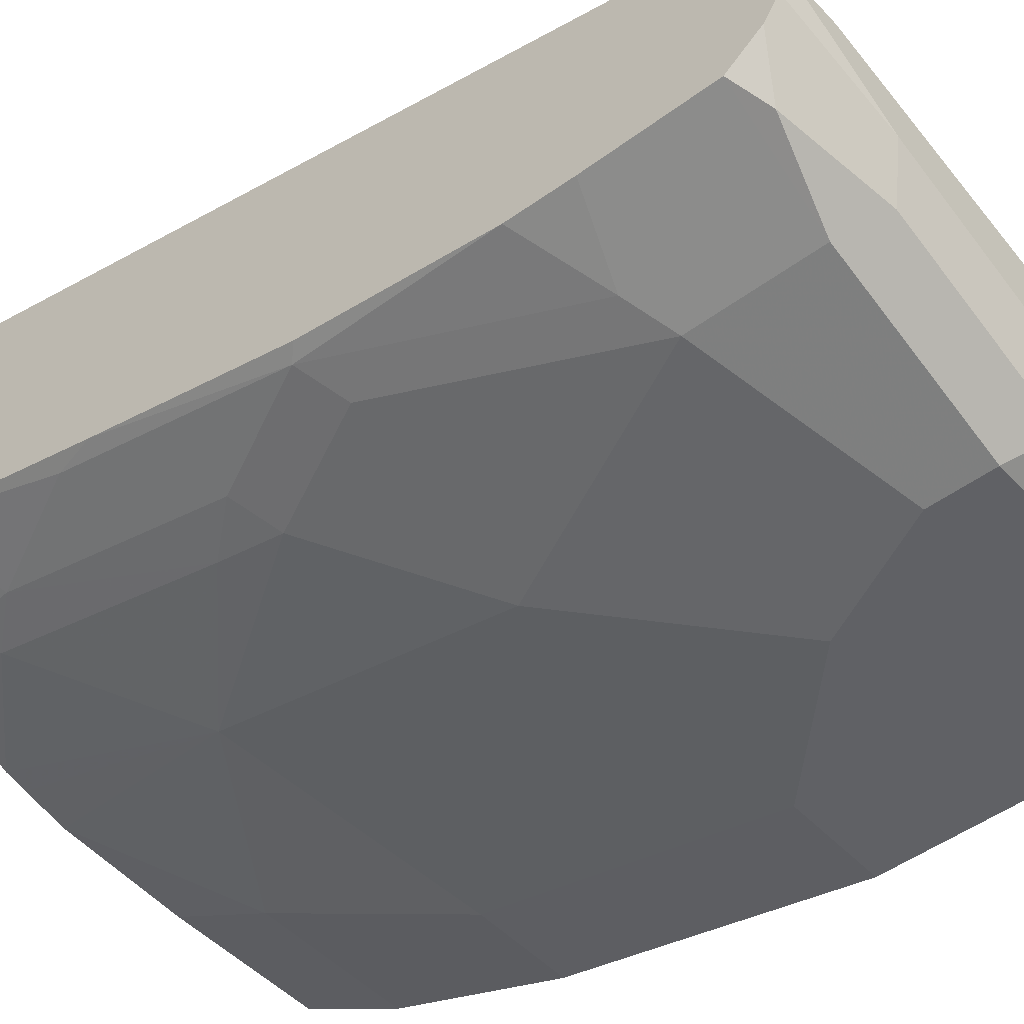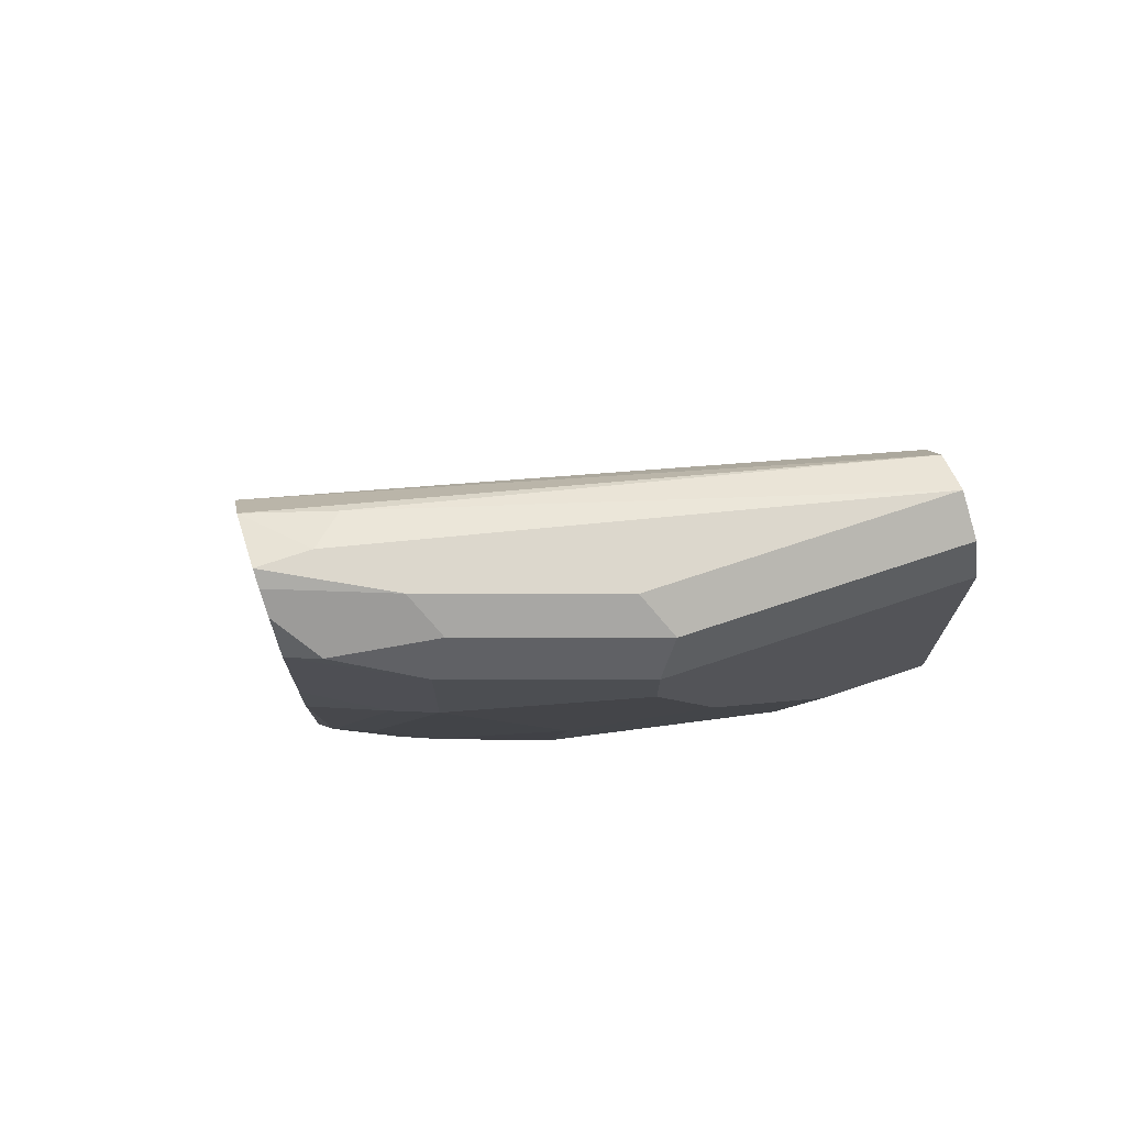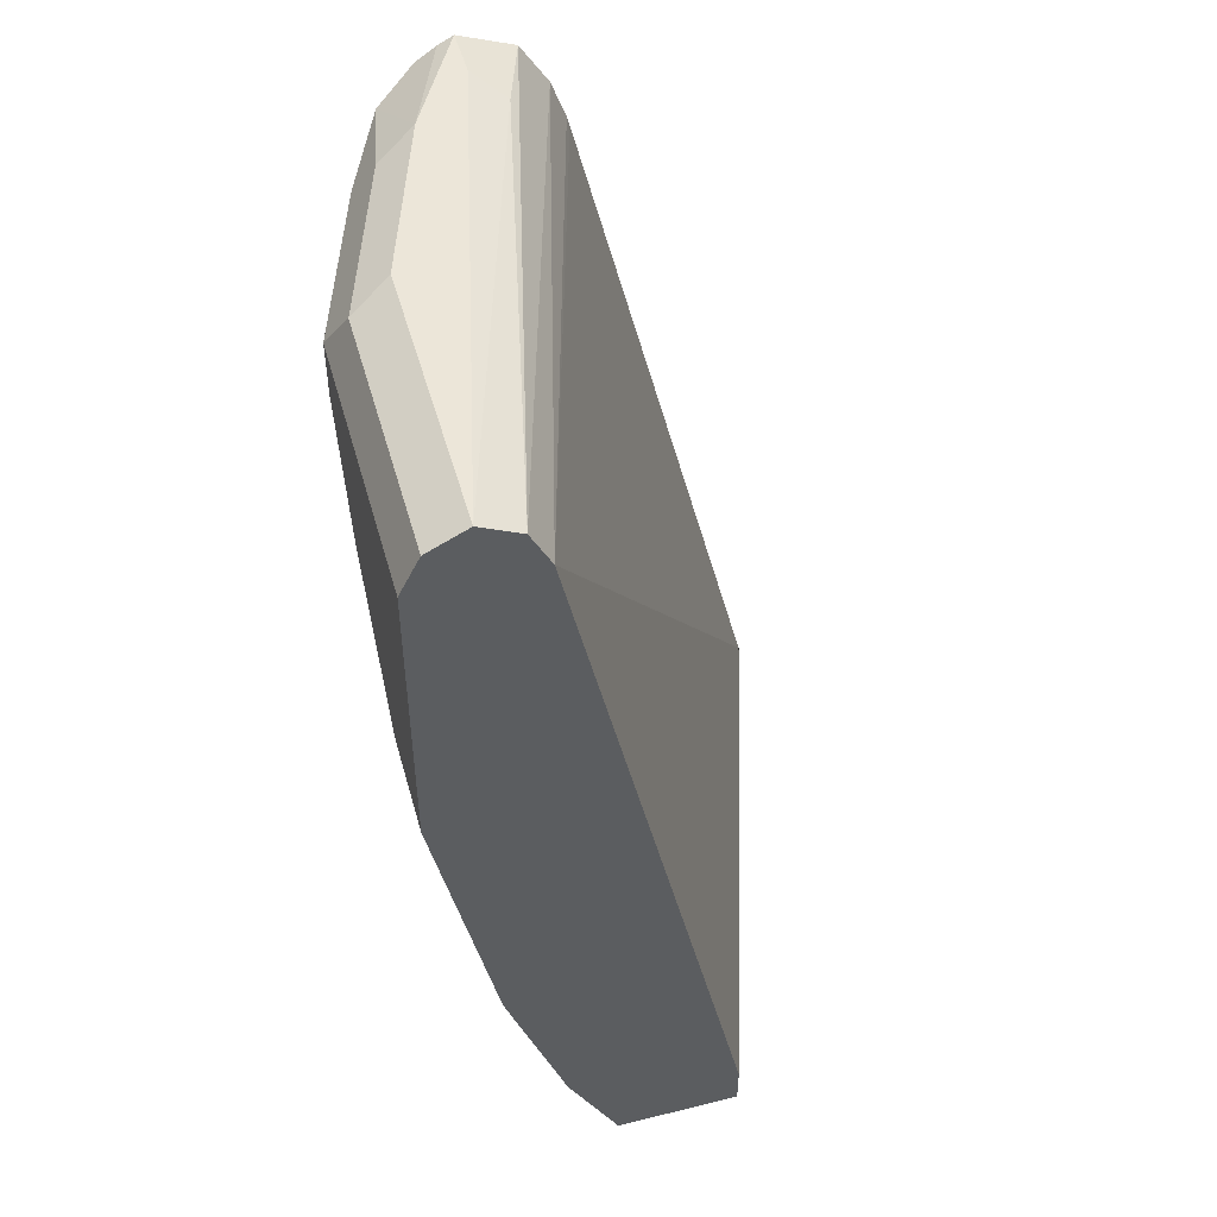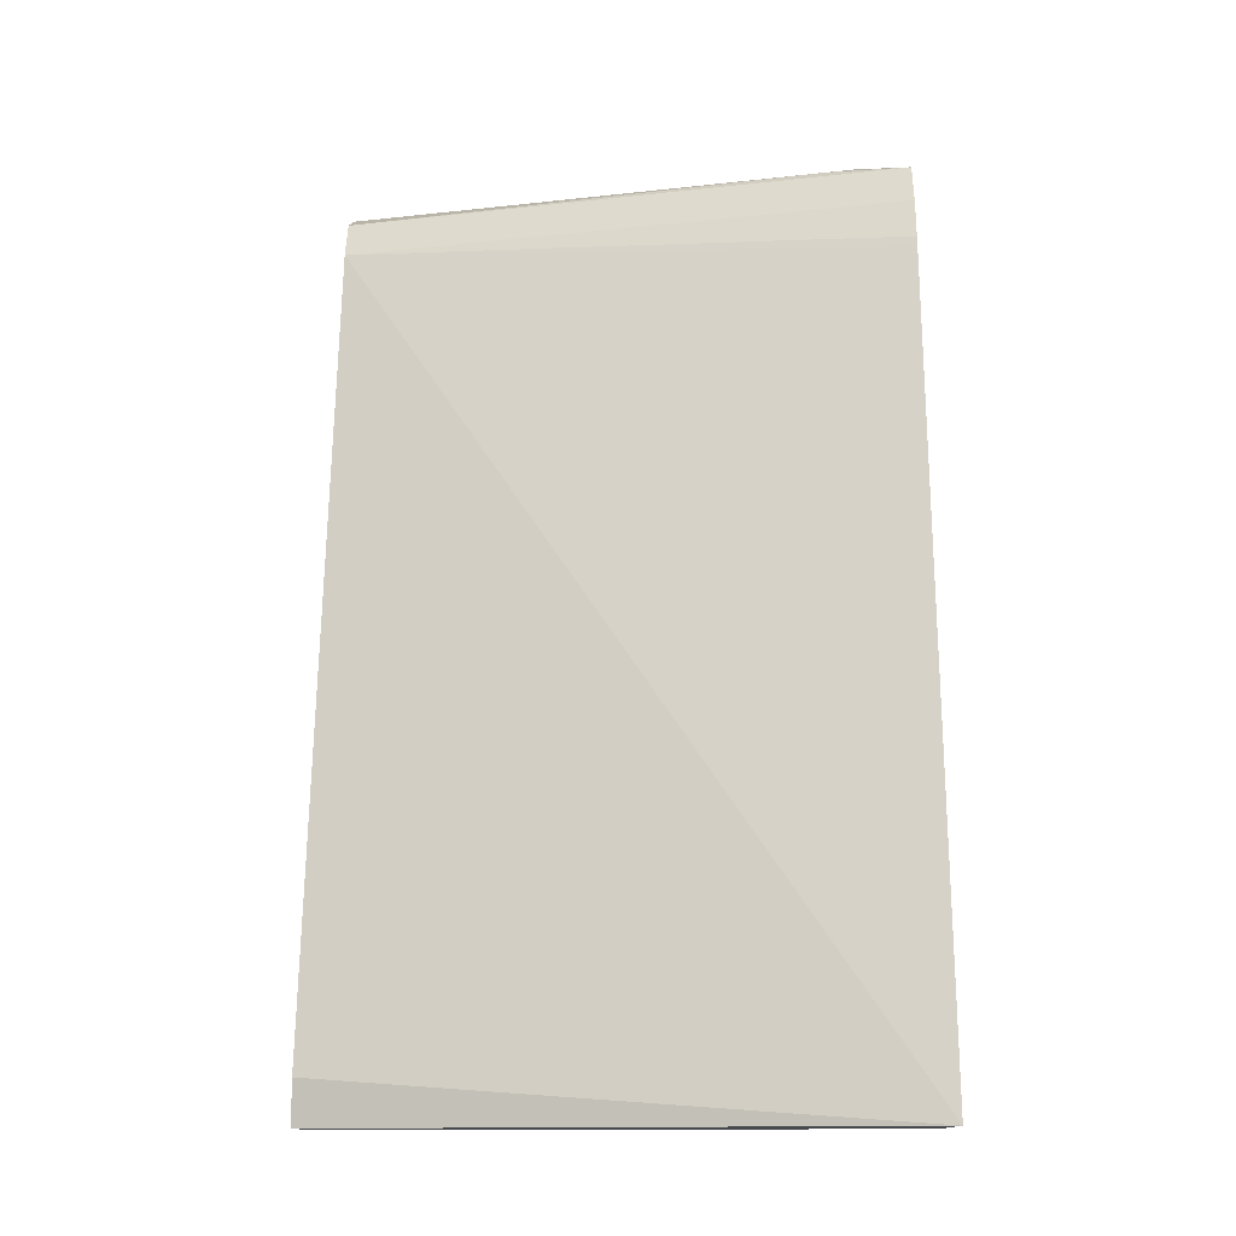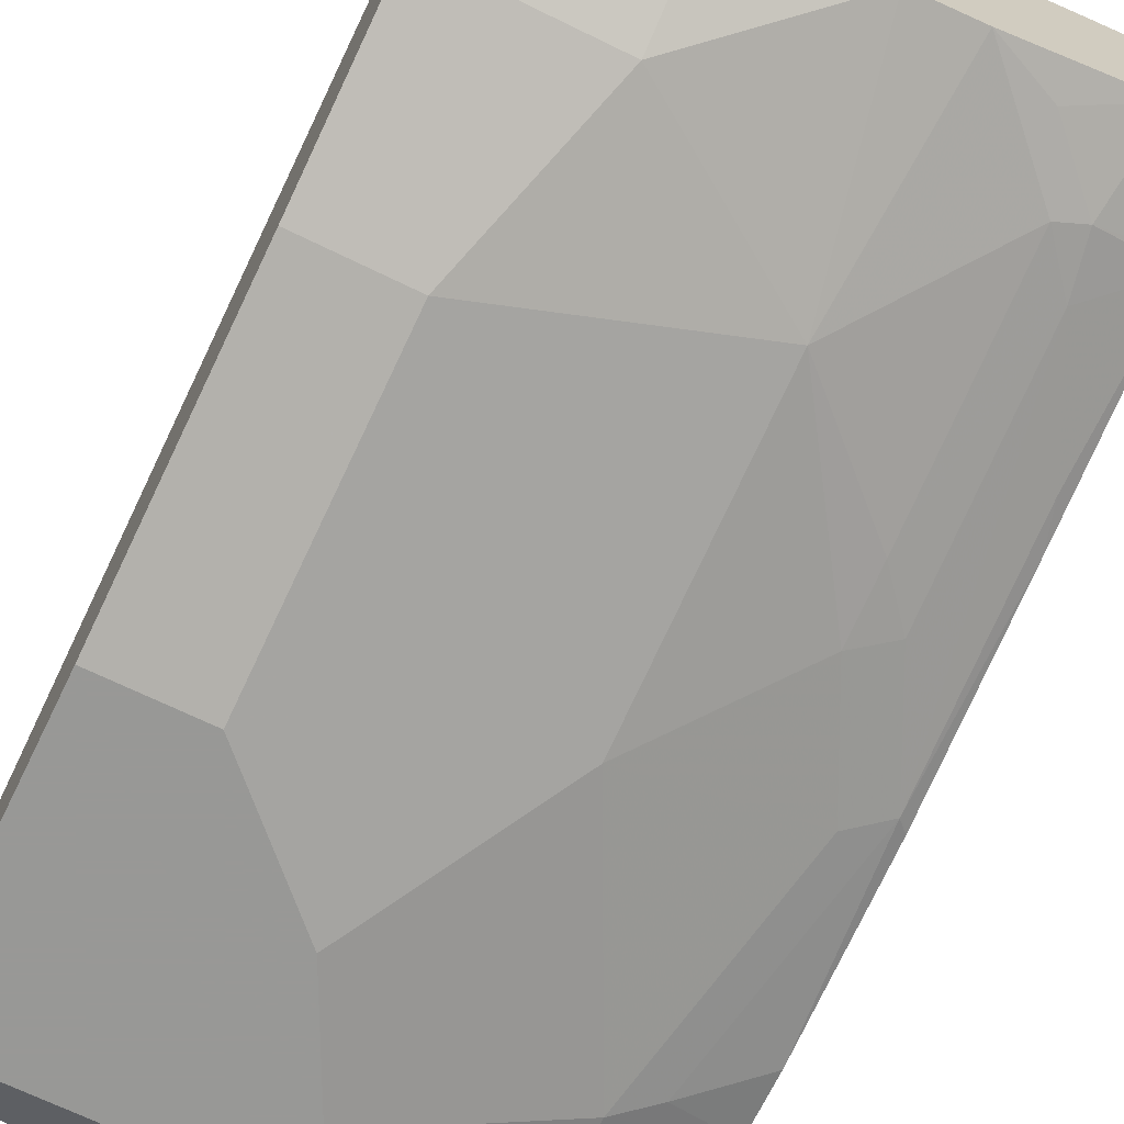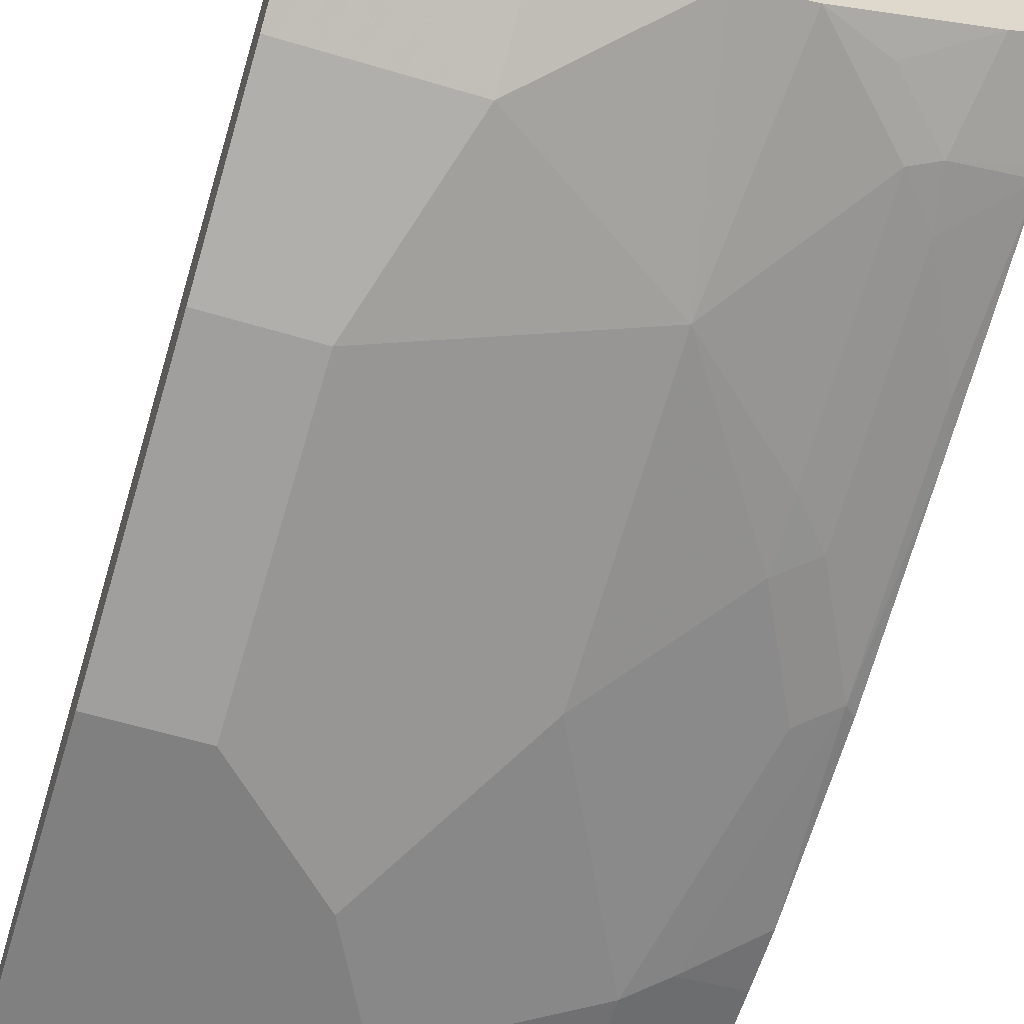
<metadata>
{"format":"obj","ext":"obj","renderer":"f3d","projection":"perspective","resolution":1024,"background":"white","views":[{"elev":-47.5,"azim":130.1,"up":"+Z"},{"elev":73.0,"azim":161.6,"up":"+Y"},{"elev":49.5,"azim":-105.5,"up":"+Y"},{"elev":-12.3,"azim":2.4,"up":"+Y"},{"elev":-68.5,"azim":-26.1,"up":"+Z"},{"elev":-60.2,"azim":-17.0,"up":"+Z"}]}
</metadata>
<code>
v 0.3443 0.5932 -0.6978
v 0.3443 0.5885 -0.7071
v 0.2791 0.5932 -0.7327
v 0.314 0.5932 -0.6978
v 0.3443 0.5803 -0.6645
v 0.3443 0.5801 -0.7197
v 0.1745 0.5932 -0.7676
v 0.3256 0.5699 -0.7444
v 0.2966 0.5757 -0.7502
v 0.2675 0.5815 -0.756
v 0.01016 0.5932 -0.7676
v 0.2966 0.5844 -0.6804
v 0.01016 0.5815 -0.7444
v 0.3443 0.5536 -0.6479
v 0.3443 0.5606 -0.735
v 0.1628 0.5815 -0.7909
v 0.2791 0.5583 -0.7676
v 0.1745 0.5583 -0.8025
v 0.1919 0.5757 -0.7851
v 0.01016 0.5815 -0.7909
v 0.01016 0.5583 -0.7327
v 0.3443 0.5289 -0.6391
v 0.3443 0.4908 -0.735
v 0.2791 0.4885 -0.7676
v 0.01016 0.5583 -0.8025
v 0.1745 0.5234 -0.8025
v 0.3443 0.5222 -0.6374
v 0.01016 0.06981 -0.6281
v 0.3443 0.04384 -0.5219
v 0.3443 0.4542 -0.7339
v 0.3024 0.4769 -0.756
v 0.3373 0.3372 -0.7211
v 0.314 0.3489 -0.7327
v 0.2094 0.3489 -0.7676
v 0.01016 0.3838 -0.8025
v 0.1396 0.4536 -0.8025
v 0.01016 0.04384 -0.6281
v 0.3443 0.04384 -0.6319
v 0.3443 0.3442 -0.7176
v 0.3443 0.2231 -0.6879
v 0.3373 0.1977 -0.6862
v 0.3024 0.1279 -0.6862
v 0.3024 0.2676 -0.7211
v 0.2791 0.2792 -0.7327
v 0.1047 0.4187 -0.8025
v 0.2094 0.1745 -0.7327
v 0.06979 0.2094 -0.7676
v 0.06979 0.3838 -0.8025
v 0.01016 0.2094 -0.7676
v 0.01016 0.04384 -0.7023
v 0.308 0.04384 -0.6528
v 0.3443 0.09568 -0.6542
v 0.3443 0.1015 -0.6566
v 0.2966 0.096 -0.6804
v 0.2791 0.1004 -0.6891
v 0.2791 0.2399 -0.724
v 0.2442 0.06545 -0.6891
v 0.2226 0.04384 -0.6891
v 0.2094 0.04384 -0.6921
v 0.1834 0.04384 -0.6978
v 0.1047 0.1047 -0.7327
v 0.01016 0.1047 -0.7327
v 0.1047 0.04384 -0.7023
v 0.01016 0.06492 -0.7128
v 0.2617 0.0611 -0.6804
f 32 39 40
f 30 32 31
f 34 44 46
f 30 39 32
f 32 40 41
f 32 41 42
f 34 45 36
f 32 43 44
f 32 44 33
f 34 46 47
f 33 44 34
f 29 51 38
f 32 42 43
f 29 58 51
f 23 31 24
f 29 60 59
f 29 63 60
f 29 50 63
f 29 37 50
f 28 37 29
f 26 34 36
f 24 34 26
f 24 33 34
f 24 32 33
f 24 31 32
f 23 30 31
f 34 47 45
f 21 29 27
f 29 59 58
f 35 48 47
f 57 65 58
f 38 51 52
f 21 28 29
f 61 64 62
f 61 63 64
f 60 63 61
f 55 65 57
f 54 65 55
f 52 54 53
f 51 54 52
f 51 65 54
f 51 58 65
f 50 64 63
f 47 62 49
f 47 61 62
f 46 61 47
f 46 60 61
f 46 59 60
f 46 58 59
f 46 57 58
f 46 55 57
f 46 56 55
f 45 47 48
f 44 56 46
f 43 56 44
f 42 56 43
f 42 55 56
f 42 54 55
f 42 53 54
f 41 53 42
f 40 53 41
f 35 47 49
f 21 27 22
f 11 35 49
f 18 48 35
f 5 13 14
f 5 12 13
f 4 12 5
f 4 11 12
f 3 10 7
f 3 9 10
f 3 8 9
f 3 6 8
f 2 6 3
f 1 6 2
f 1 15 6
f 1 23 15
f 1 30 23
f 6 15 8
f 1 40 39
f 1 52 53
f 1 38 52
f 1 29 38
f 1 27 29
f 1 22 27
f 1 14 22
f 1 5 14
f 1 4 5
f 1 11 4
f 1 7 11
f 1 3 7
f 1 2 3
f 18 35 25
f 1 53 40
f 7 10 16
f 1 39 30
f 7 20 11
f 18 45 48
f 7 16 20
f 18 36 45
f 18 26 36
f 17 26 18
f 17 24 26
f 16 25 20
f 16 18 25
f 16 19 18
f 15 23 24
f 14 21 22
f 13 21 14
f 11 13 12
f 11 21 13
f 11 28 21
f 15 24 17
f 11 37 28
f 8 15 17
f 9 17 18
f 9 18 19
f 9 19 16
f 9 16 10
f 11 20 25
f 8 17 9
f 11 49 62
f 11 62 64
f 11 64 50
f 11 50 37
f 11 25 35

</code>
